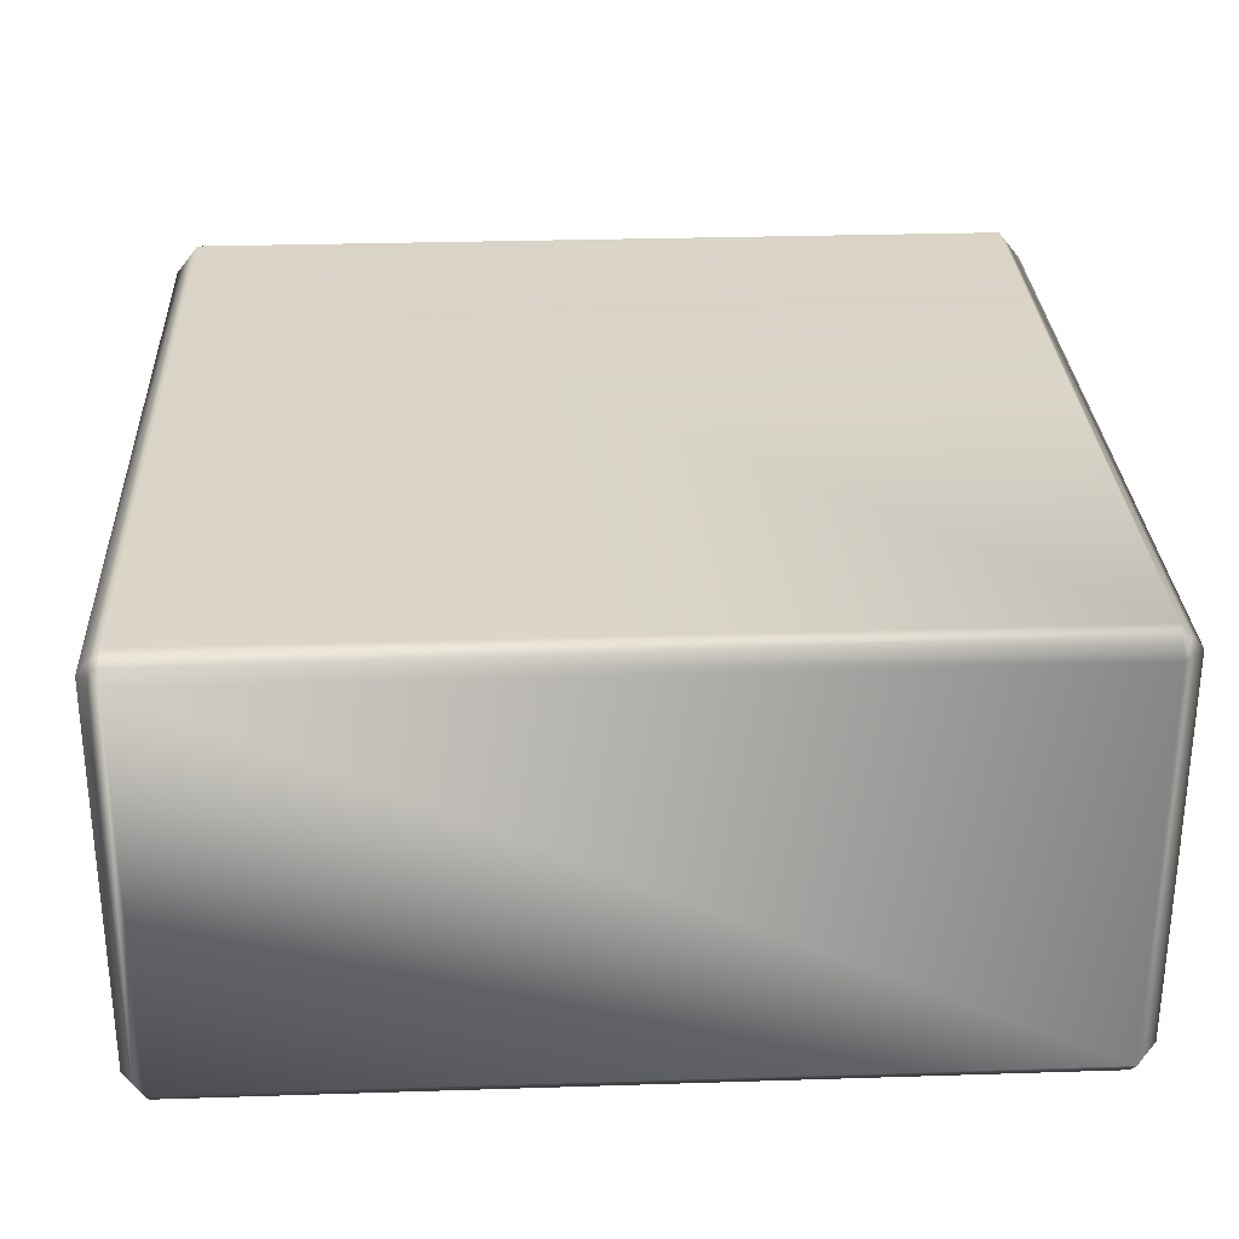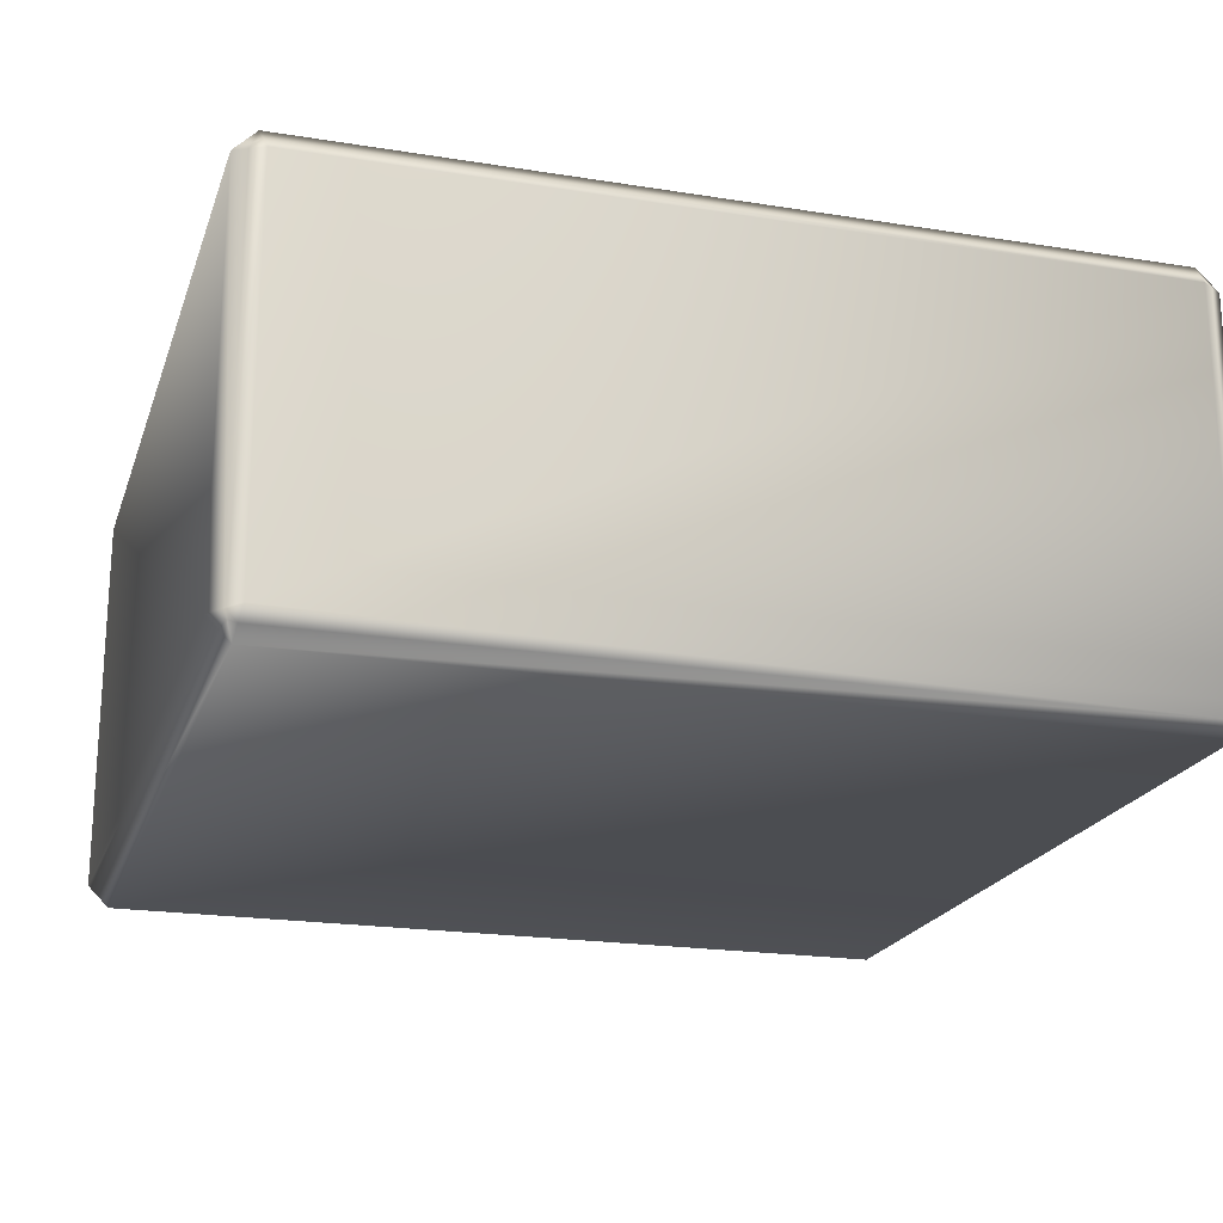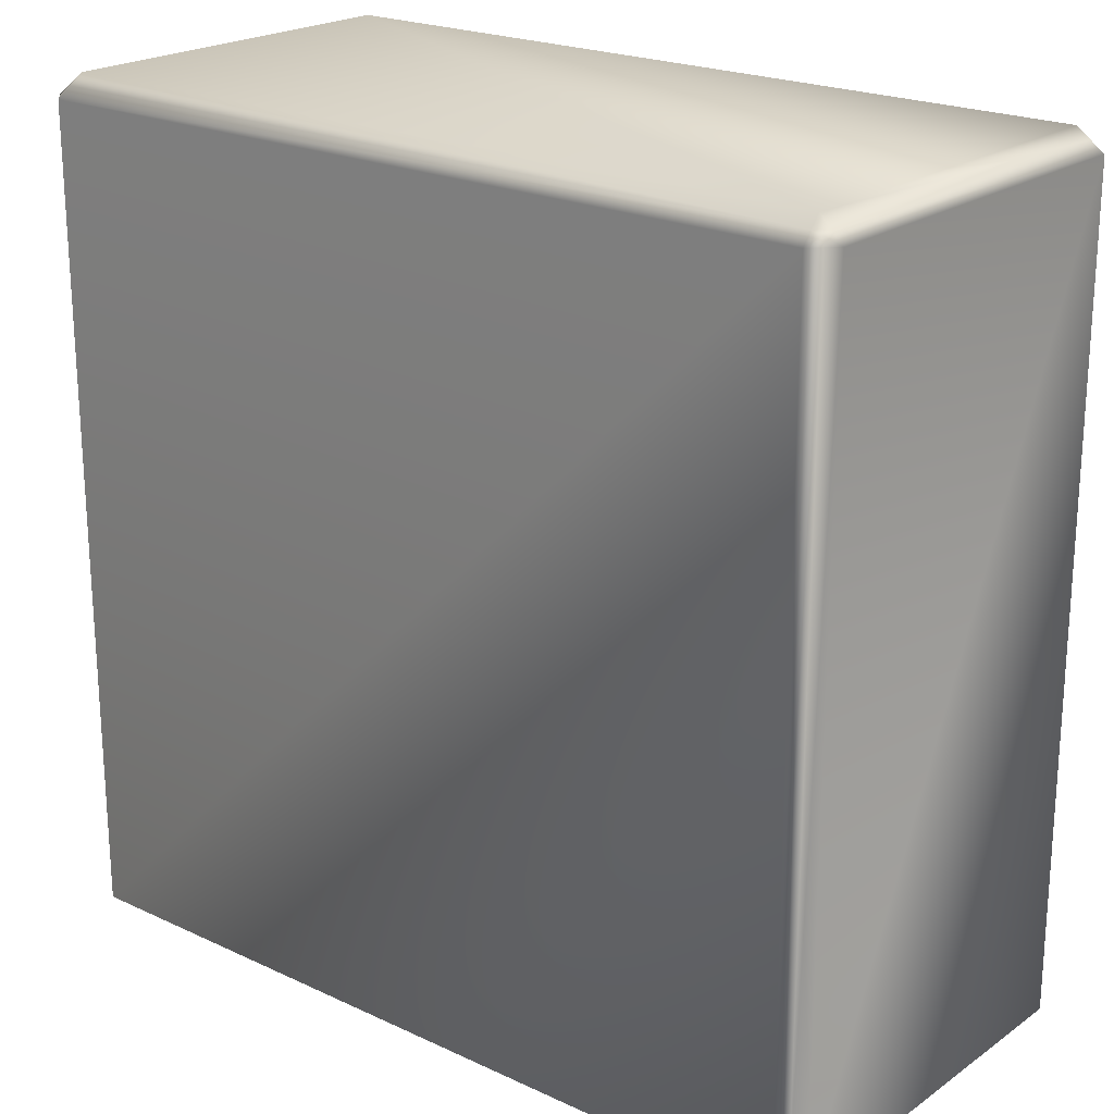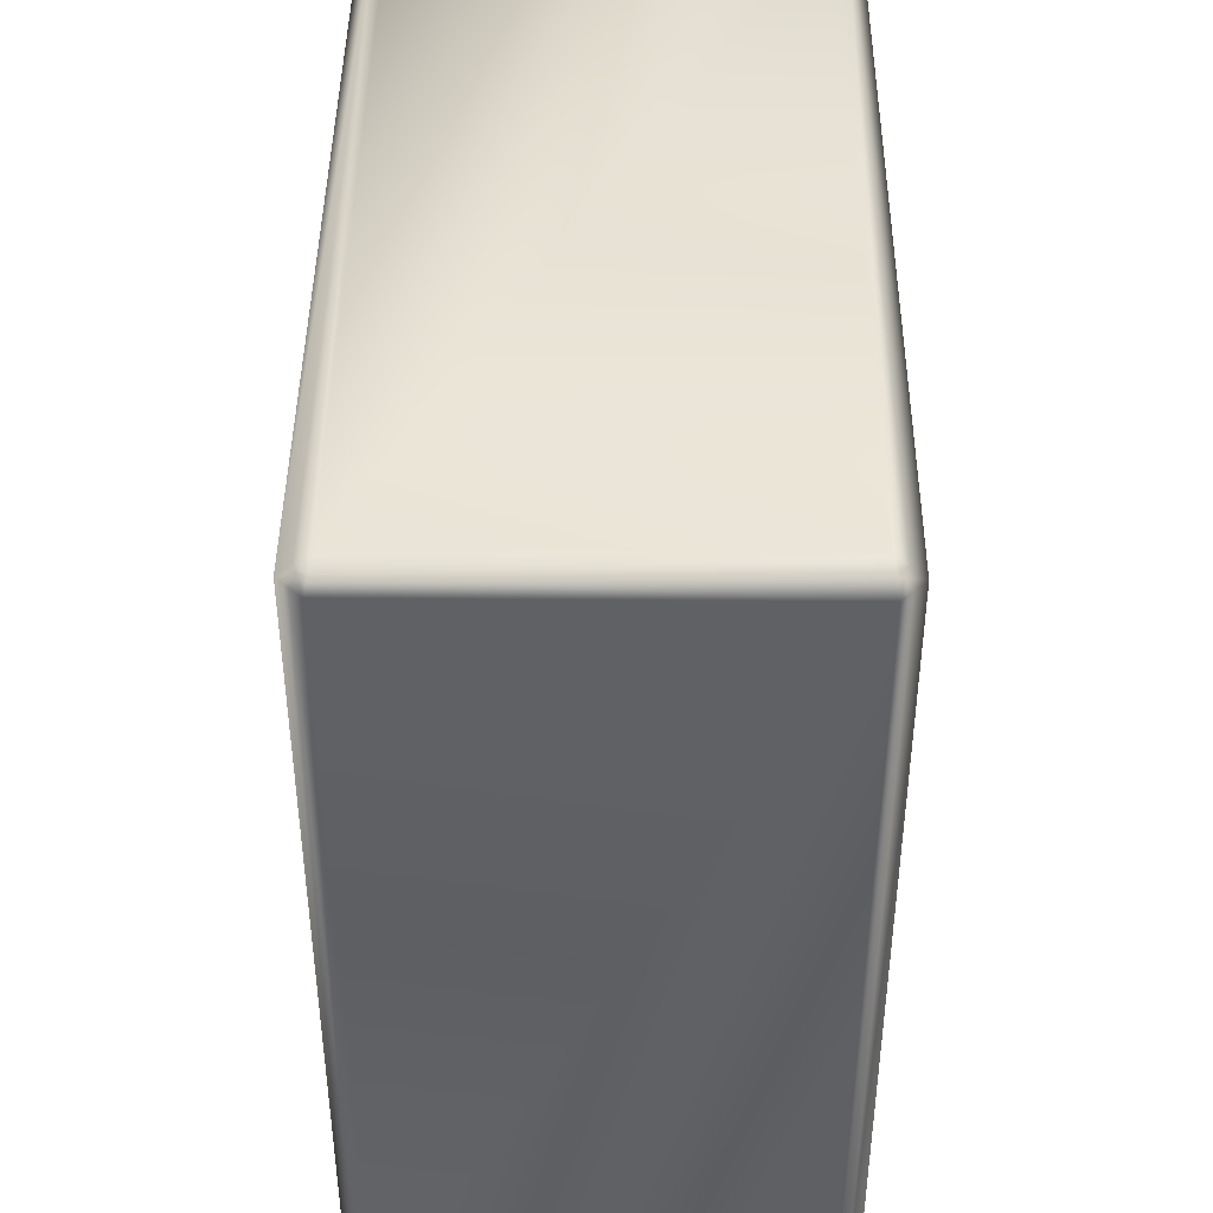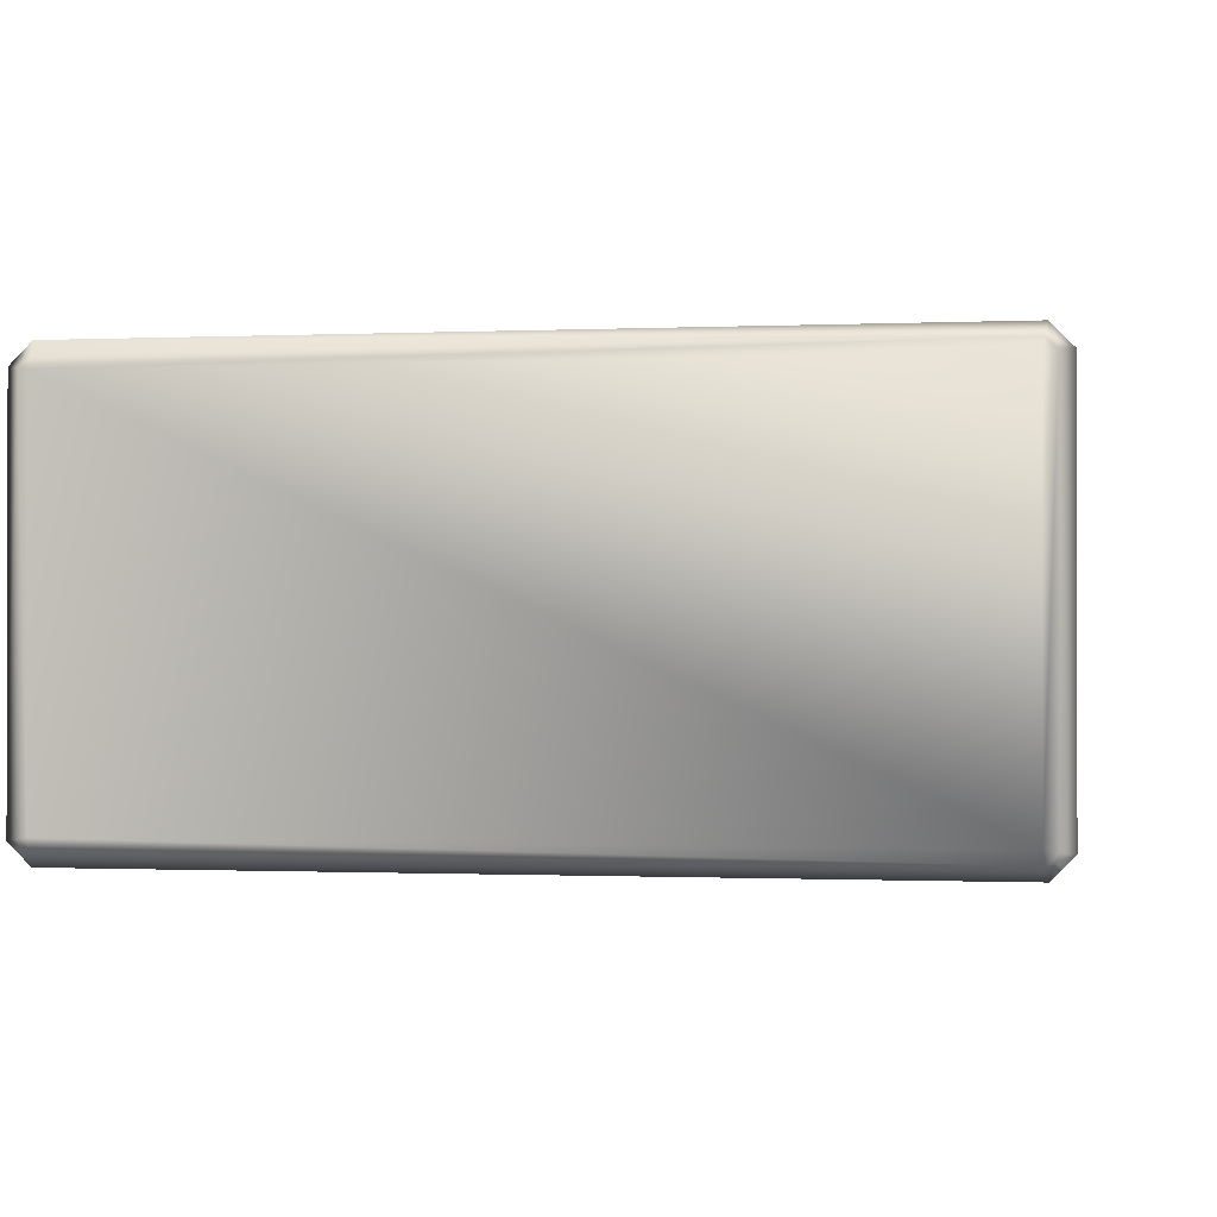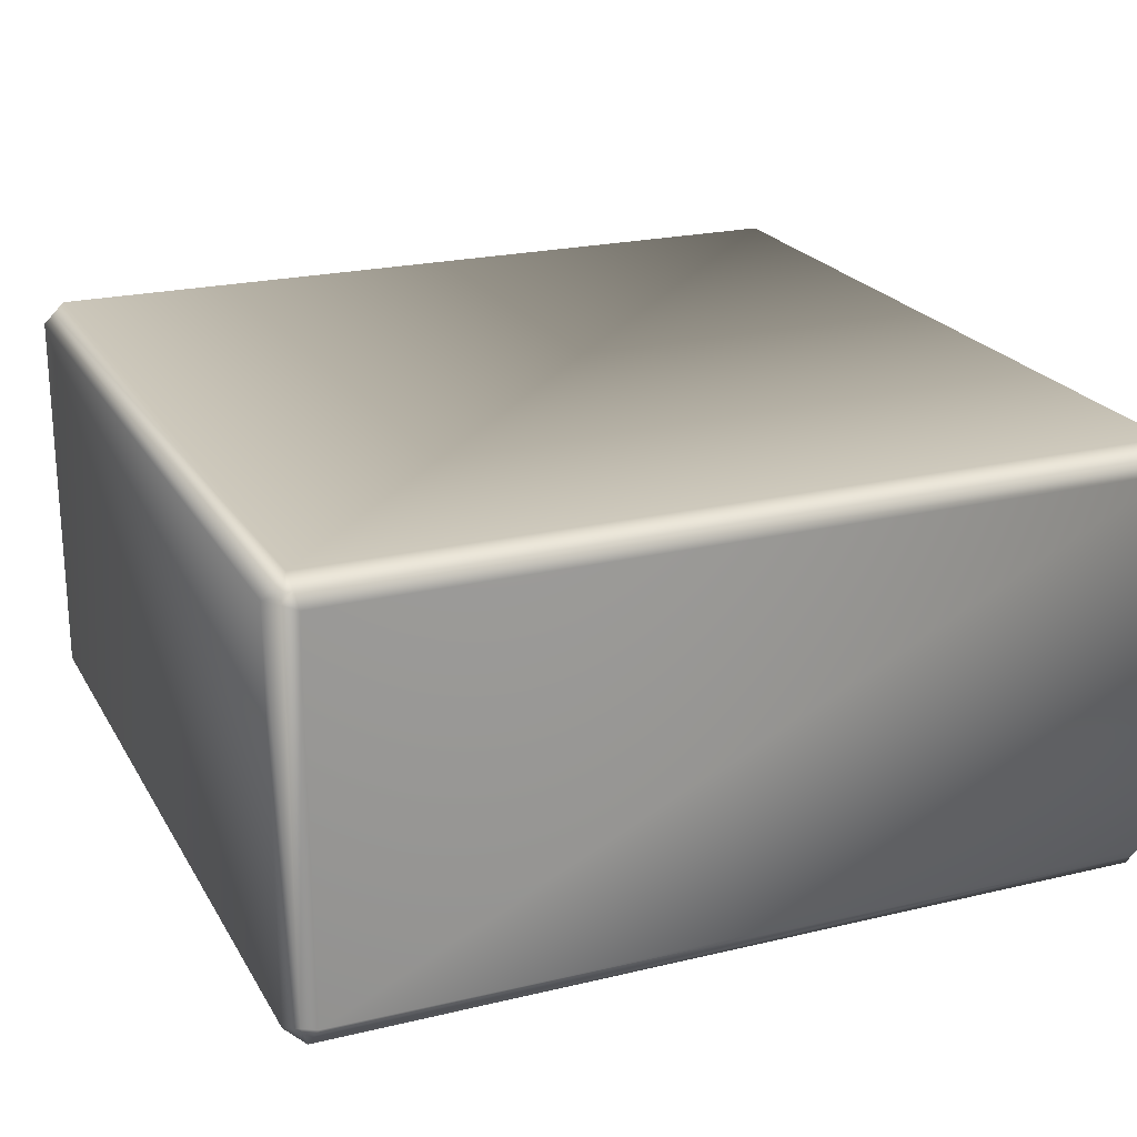
<metadata>
{"format":"obj","ext":"obj","renderer":"f3d","projection":"perspective","resolution":1024,"background":"white","views":[{"elev":29.3,"azim":87.3,"up":"+Z"},{"elev":-20.5,"azim":-16.3,"up":"+Z"},{"elev":21.5,"azim":-140.5,"up":"+Y"},{"elev":43.2,"azim":90.5,"up":"+Y"},{"elev":-0.7,"azim":-170.6,"up":"+Z"},{"elev":22.1,"azim":-22.7,"up":"+Z"}]}
</metadata>
<code>
o Torso_Torso_Torso_Cube_Left_Arm_Cube.000
v 0.95 3.95 -0.5
v 0.95 2.05 -0.5
v -0.95 2.05 -0.5
v -0.95 3.95 -0.5
v -0.975 3.95 0.475
v -0.975 2.05 0.475
v -0.95 2.05 0.5
v -0.95 3.95 0.5
v 0.975 2.05 0.475
v 0.975 3.95 0.475
v 0.95 3.95 0.5
v 0.95 2.05 0.5
v -1 3.95 -0.45
v -1 2.05 -0.45
v -1 2.05 0.45
v -1 3.95 0.45
v 1 3.95 0.45
v 1 2.05 0.45
v 1 2.05 -0.45
v 1 3.95 -0.45
v 0.975 2.05 -0.475
v 0.975 3.95 -0.475
v 0.9628 3.967 0.4628
v 0.9448 3.975 0.4698
v -0.9448 3.975 -0.4698
v 0.9448 3.975 -0.4698
v 0.9448 2.025 -0.4698
v -0.9448 2.025 -0.4698
v -0.9698 3.975 0.4448
v -0.9698 3.975 -0.4448
v -0.9698 2.025 -0.4448
v -0.9698 2.025 0.4448
v 0.9698 3.975 -0.4448
v 0.9698 3.975 0.4448
v -0.9448 3.975 0.4698
v -0.975 2.05 -0.475
v -0.975 3.95 -0.475
v -0.9448 2.025 0.4698
v 0.9448 2.025 0.4698
v 0.9698 2.025 0.4448
v 0.9698 2.025 -0.4448
v 0.9396 4 0.4396
v -0.9396 4 0.4396
v 0.9396 4 -0.4396
v -0.9396 4 -0.4396
v 0.9628 3.967 -0.4628
v -0.9628 3.967 -0.4628
v -0.9628 3.967 0.4628
v -0.9628 2.033 0.4628
v -0.9396 2 0.4396
v 0.9396 2 0.4396
v -0.9396 2 -0.4396
v 0.9396 2 -0.4396
v -0.9628 2.033 -0.4628
v 0.9628 2.033 -0.4628
v 0.9628 2.033 0.4628
f 2 4 1
f 5 7 8
f 10 12 9
f 7 11 8
f 14 16 13
f 18 20 17
f 22 19 21
f 11 23 24
f 25 1 4
f 27 3 2
f 30 16 29
f 31 15 14
f 34 20 33
f 35 11 24
f 37 3 36
f 17 9 18
f 15 5 16
f 1 21 2
f 13 36 14
f 12 38 39
f 18 41 19
f 42 35 24
f 44 34 33
f 45 29 43
f 44 25 45
f 45 42 44
f 17 23 10
f 34 24 23
f 20 46 33
f 1 46 22
f 26 33 46
f 4 47 25
f 13 47 37
f 30 25 47
f 16 48 29
f 8 48 5
f 35 29 48
f 7 49 38
f 51 38 50
f 50 31 52
f 53 40 51
f 52 27 53
f 51 52 53
f 15 49 6
f 32 38 49
f 14 54 31
f 3 54 36
f 28 31 54
f 2 55 27
f 19 55 21
f 41 27 55
f 18 56 40
f 12 56 9
f 39 40 56
f 2 3 4
f 5 6 7
f 10 11 12
f 7 12 11
f 14 15 16
f 18 19 20
f 22 20 19
f 11 10 23
f 25 26 1
f 27 28 3
f 30 13 16
f 31 32 15
f 34 17 20
f 35 8 11
f 37 4 3
f 17 10 9
f 15 6 5
f 1 22 21
f 13 37 36
f 12 7 38
f 18 40 41
f 42 43 35
f 44 42 34
f 45 30 29
f 44 26 25
f 45 43 42
f 17 34 23
f 34 42 24
f 20 22 46
f 1 26 46
f 26 44 33
f 4 37 47
f 13 30 47
f 30 45 25
f 16 5 48
f 8 35 48
f 35 43 29
f 7 6 49
f 51 39 38
f 50 32 31
f 53 41 40
f 52 28 27
f 51 50 52
f 15 32 49
f 32 50 38
f 14 36 54
f 3 28 54
f 28 52 31
f 2 21 55
f 19 41 55
f 41 53 27
f 18 9 56
f 12 39 56
f 39 51 40

</code>
